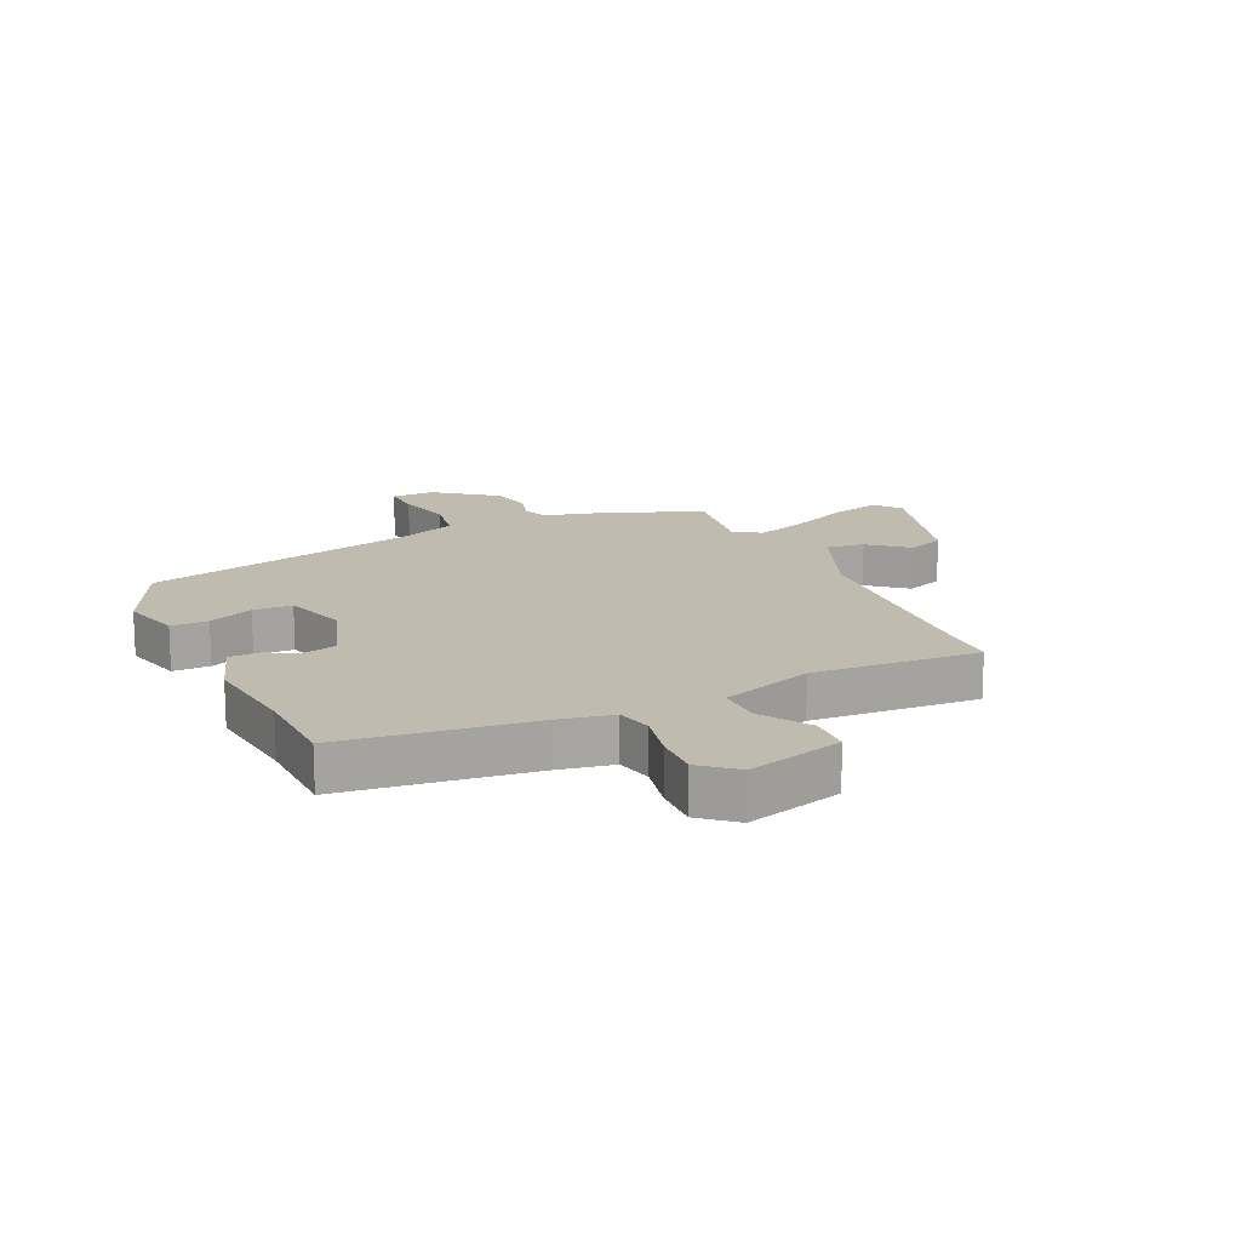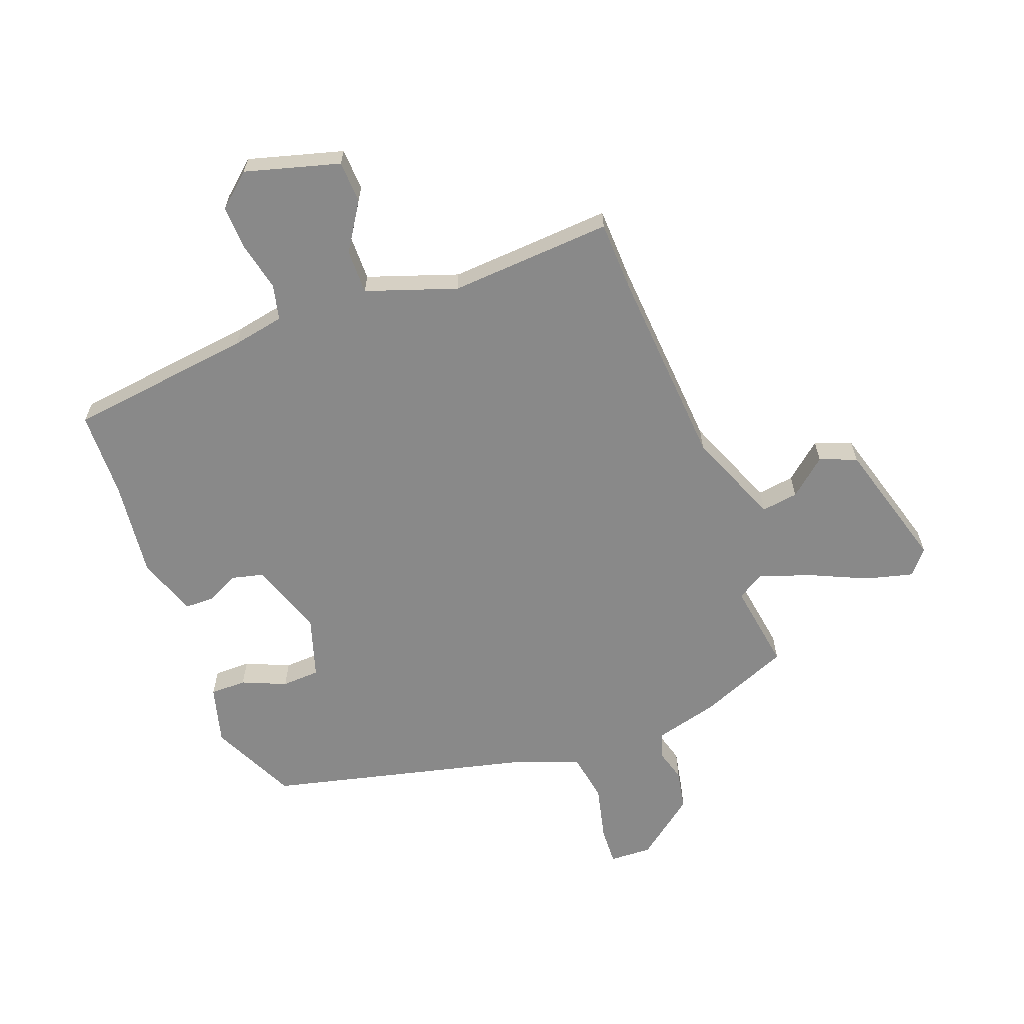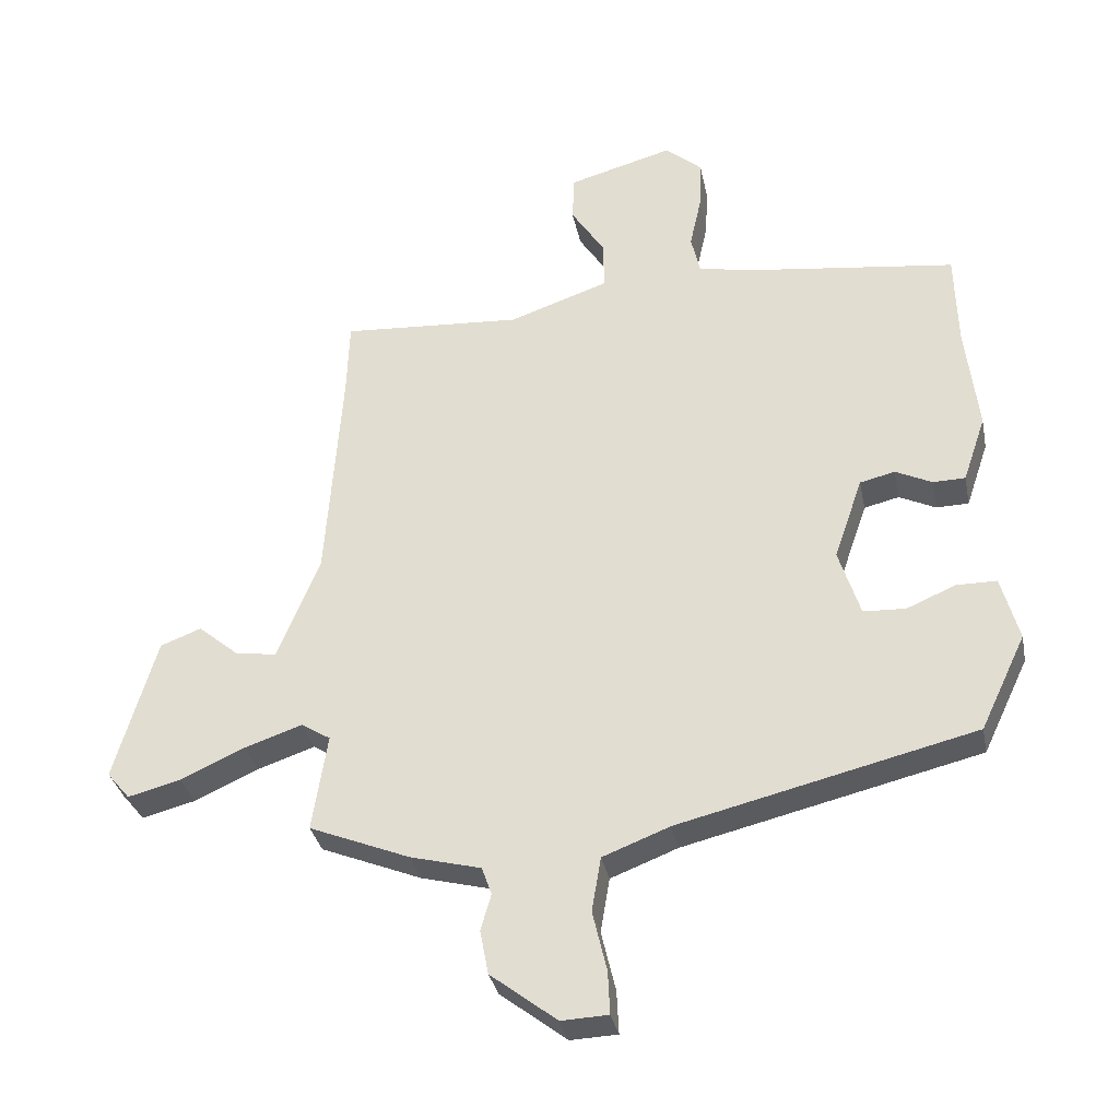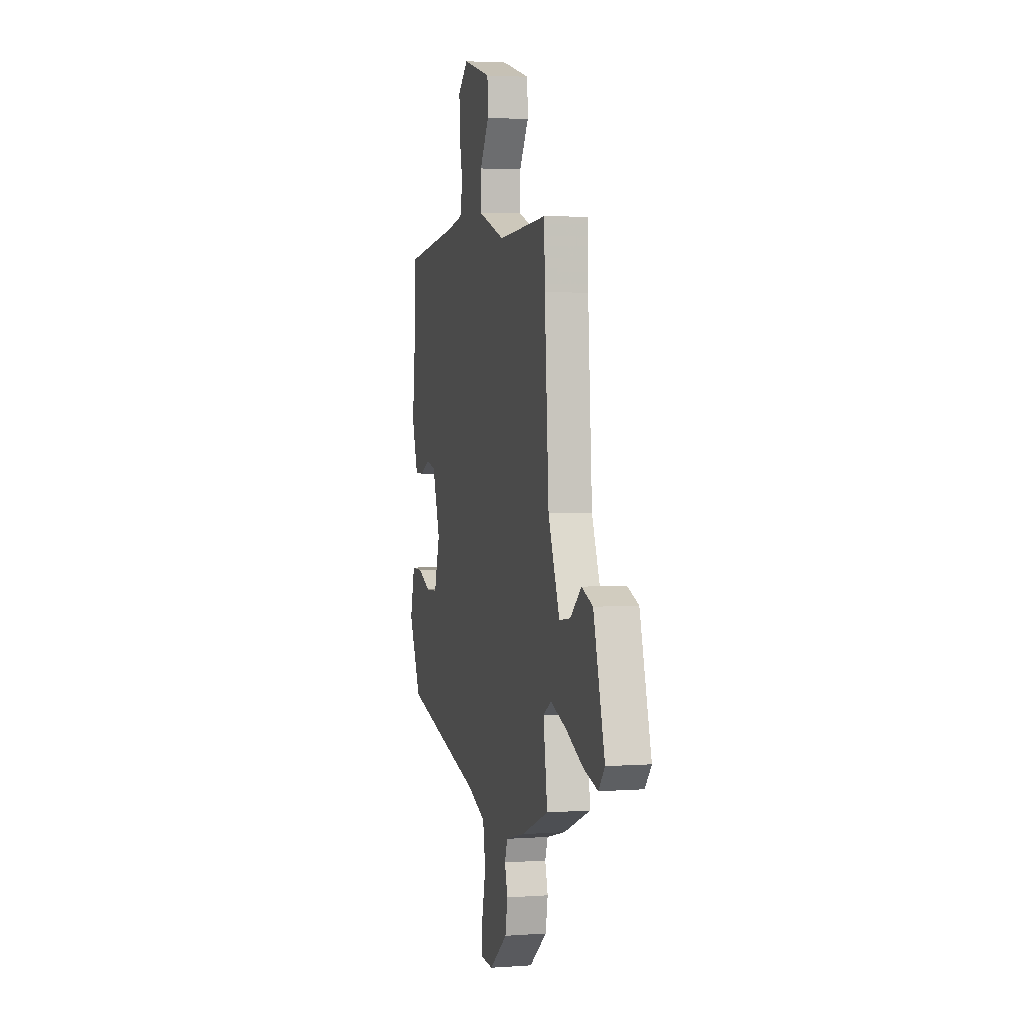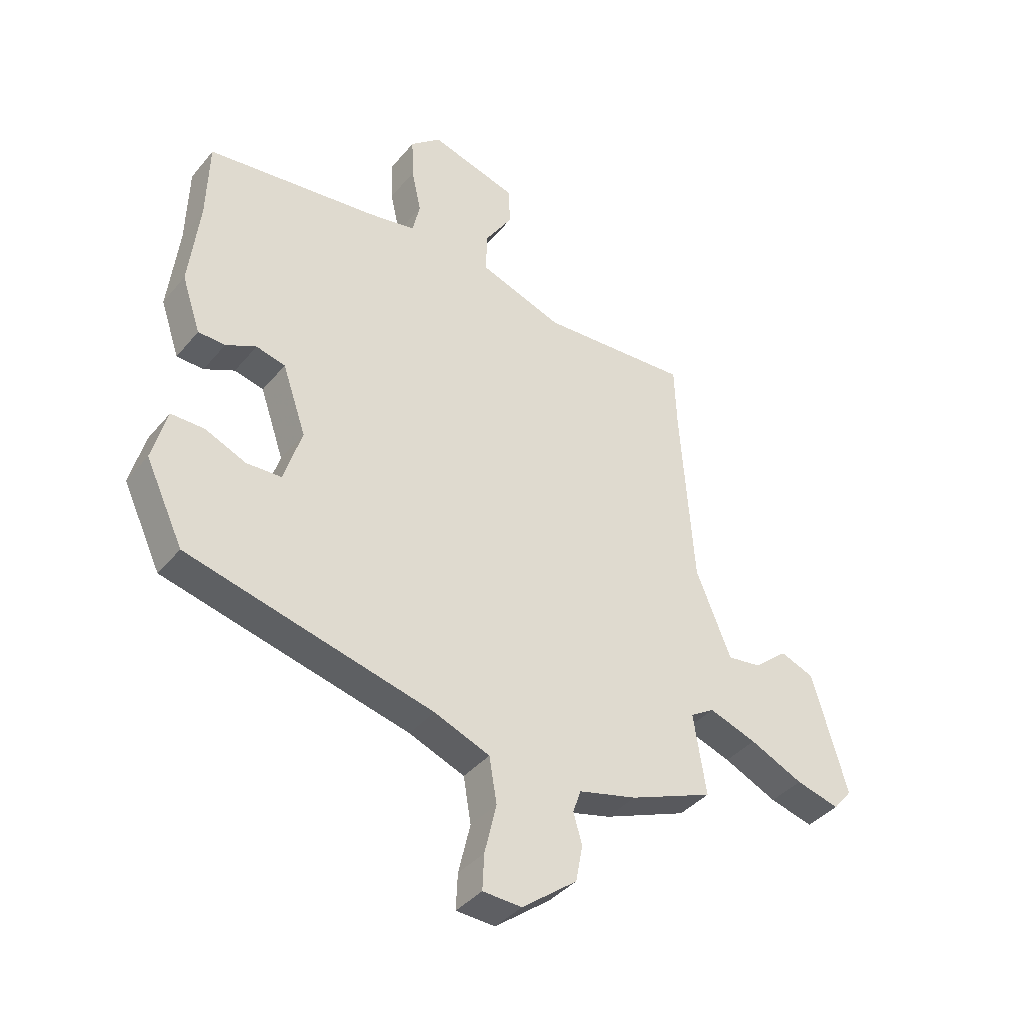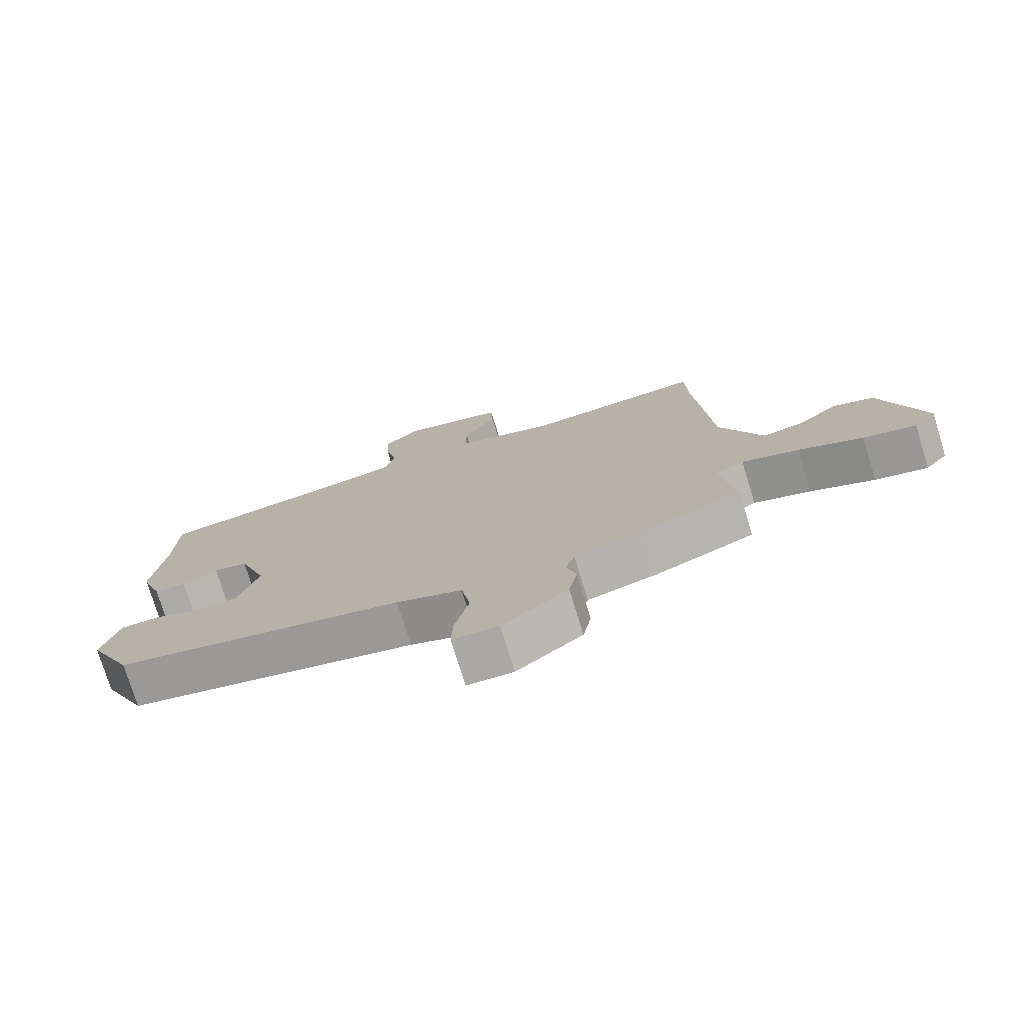
<metadata>
{"format":"obj","ext":"obj","renderer":"f3d","projection":"perspective","resolution":1024,"background":"white","views":[{"elev":16.0,"azim":-25.0,"up":"+Y"},{"elev":-63.1,"azim":20.6,"up":"+Y"},{"elev":-33.2,"azim":-168.8,"up":"+Z"},{"elev":3.1,"azim":76.1,"up":"+Z"},{"elev":-39.4,"azim":-35.3,"up":"+Z"},{"elev":-76.2,"azim":17.1,"up":"+Z"}]}
</metadata>
<code>
v 0.499 0.07 0.524
v 0.503 0.07 0.406
v 0.527 0.07 0.063
v 0.592 0.07 -0.097
v 0.655 0.07 -0.088
v 0.718 0.07 -0.035
v 0.781 0.07 -0.059
v 0.845 0.07 -0.282
v 0.81 0.07 -0.324
v 0.729 0.07 -0.303
v 0.63 0.07 -0.258
v 0.542 0.07 -0.228
v 0.497 0.07 -0.256
v 0.52 0.07 -0.406
v 0.365 0.07 -0.469
v 0.257 0.07 -0.497
v 0.242 0.07 -0.54
v 0.258 0.07 -0.596
v 0.245 0.07 -0.664
v 0.143 0.07 -0.743
v 0.071 0.07 -0.74
v 0.074 0.07 -0.674
v 0.096 0.07 -0.581
v 0.082 0.07 -0.497
v -0.021 0.07 -0.457
v -0.476 0.07 -0.347
v -0.546 0.07 -0.2
v -0.519 0.07 -0.1
v -0.457 0.07 -0.1
v -0.382 0.07 -0.132
v -0.317 0.07 -0.129
v -0.284 0.07 -0.024
v -0.328 0.07 0.103
v -0.382 0.07 0.116
v -0.438 0.07 0.089
v -0.488 0.07 0.09
v -0.523 0.07 0.193
v -0.504 0.07 0.358
v -0.5 0.07 0.507
v -0.183 0.07 0.547
v -0.094 0.07 0.564
v -0.08 0.07 0.625
v -0.098 0.07 0.707
v -0.101 0.07 0.784
v -0.044 0.07 0.833
v 0.117 0.07 0.788
v 0.12 0.07 0.716
v 0.068 0.07 0.635
v 0.067 0.07 0.559
v 0.221 0.07 0.506
v 0.499 0 0.524
v 0.503 0 0.406
v 0.527 0 0.063
v 0.592 0 -0.097
v 0.655 0 -0.088
v 0.718 0 -0.035
v 0.781 0 -0.059
v 0.845 0 -0.282
v 0.81 0 -0.324
v 0.729 0 -0.303
v 0.63 0 -0.258
v 0.542 0 -0.228
v 0.497 0 -0.256
v 0.52 0 -0.406
v 0.365 0 -0.469
v 0.257 0 -0.497
v 0.242 0 -0.54
v 0.258 0 -0.596
v 0.245 0 -0.664
v 0.143 0 -0.743
v 0.071 0 -0.74
v 0.074 0 -0.674
v 0.096 0 -0.581
v 0.082 0 -0.497
v -0.021 0 -0.457
v -0.476 0 -0.347
v -0.546 0 -0.2
v -0.519 0 -0.1
v -0.457 0 -0.1
v -0.382 0 -0.132
v -0.317 0 -0.129
v -0.284 0 -0.024
v -0.328 0 0.103
v -0.382 0 0.116
v -0.438 0 0.089
v -0.488 0 0.09
v -0.523 0 0.193
v -0.504 0 0.358
v -0.5 0 0.507
v -0.183 0 0.547
v -0.094 0 0.564
v -0.08 0 0.625
v -0.098 0 0.707
v -0.101 0 0.784
v -0.044 0 0.833
v 0.117 0 0.788
v 0.12 0 0.716
v 0.068 0 0.635
v 0.067 0 0.559
v 0.221 0 0.506
f 46 47 48
f 45 46 48
f 44 45 48
f 43 44 48
f 42 43 48
f 41 42 48 49
f 40 41 49 50
f 38 39 40 50
f 37 38 50
f 36 37 50
f 35 36 50
f 34 35 50
f 28 29 30
f 27 28 30
f 26 27 30
f 25 26 30
f 24 25 30 31
f 21 22 23
f 20 21 23
f 19 20 23
f 18 19 23
f 17 18 23
f 16 17 23 24
f 24 31 32
f 16 24 32
f 15 16 32
f 14 15 32
f 13 14 32
f 9 10 11
f 8 9 11
f 7 8 11
f 6 7 11
f 5 6 11
f 4 5 11 12
f 13 32 33
f 12 13 33
f 4 12 33
f 3 4 33
f 33 34 50
f 3 33 50
f 2 3 50
f 1 2 50
f 98 97 96
f 98 96 95
f 98 95 94
f 98 94 93
f 98 93 92
f 99 98 92 91
f 100 99 91 90
f 100 90 89 88
f 100 88 87
f 100 87 86
f 100 86 85
f 100 85 84
f 80 79 78
f 80 78 77
f 80 77 76
f 80 76 75
f 81 80 75 74
f 73 72 71
f 73 71 70
f 73 70 69
f 73 69 68
f 73 68 67
f 74 73 67 66
f 82 81 74
f 82 74 66
f 82 66 65
f 82 65 64
f 82 64 63
f 61 60 59
f 61 59 58
f 61 58 57
f 61 57 56
f 61 56 55
f 62 61 55 54
f 83 82 63
f 83 63 62
f 83 62 54
f 83 54 53
f 100 84 83
f 100 83 53
f 100 53 52
f 100 52 51
f 1 51 52 2
f 2 52 53 3
f 3 53 54 4
f 4 54 55 5
f 5 55 56 6
f 6 56 57 7
f 7 57 58 8
f 8 58 59 9
f 9 59 60 10
f 10 60 61 11
f 11 61 62 12
f 12 62 63 13
f 13 63 64 14
f 14 64 65 15
f 15 65 66 16
f 16 66 67 17
f 17 67 68 18
f 18 68 69 19
f 19 69 70 20
f 20 70 71 21
f 21 71 72 22
f 22 72 73 23
f 23 73 74 24
f 24 74 75 25
f 25 75 76 26
f 26 76 77 27
f 27 77 78 28
f 28 78 79 29
f 29 79 80 30
f 30 80 81 31
f 31 81 82 32
f 32 82 83 33
f 33 83 84 34
f 34 84 85 35
f 35 85 86 36
f 36 86 87 37
f 37 87 88 38
f 38 88 89 39
f 39 89 90 40
f 40 90 91 41
f 41 91 92 42
f 42 92 93 43
f 43 93 94 44
f 44 94 95 45
f 45 95 96 46
f 46 96 97 47
f 47 97 98 48
f 48 98 99 49
f 49 99 100 50
f 50 100 51 1

</code>
